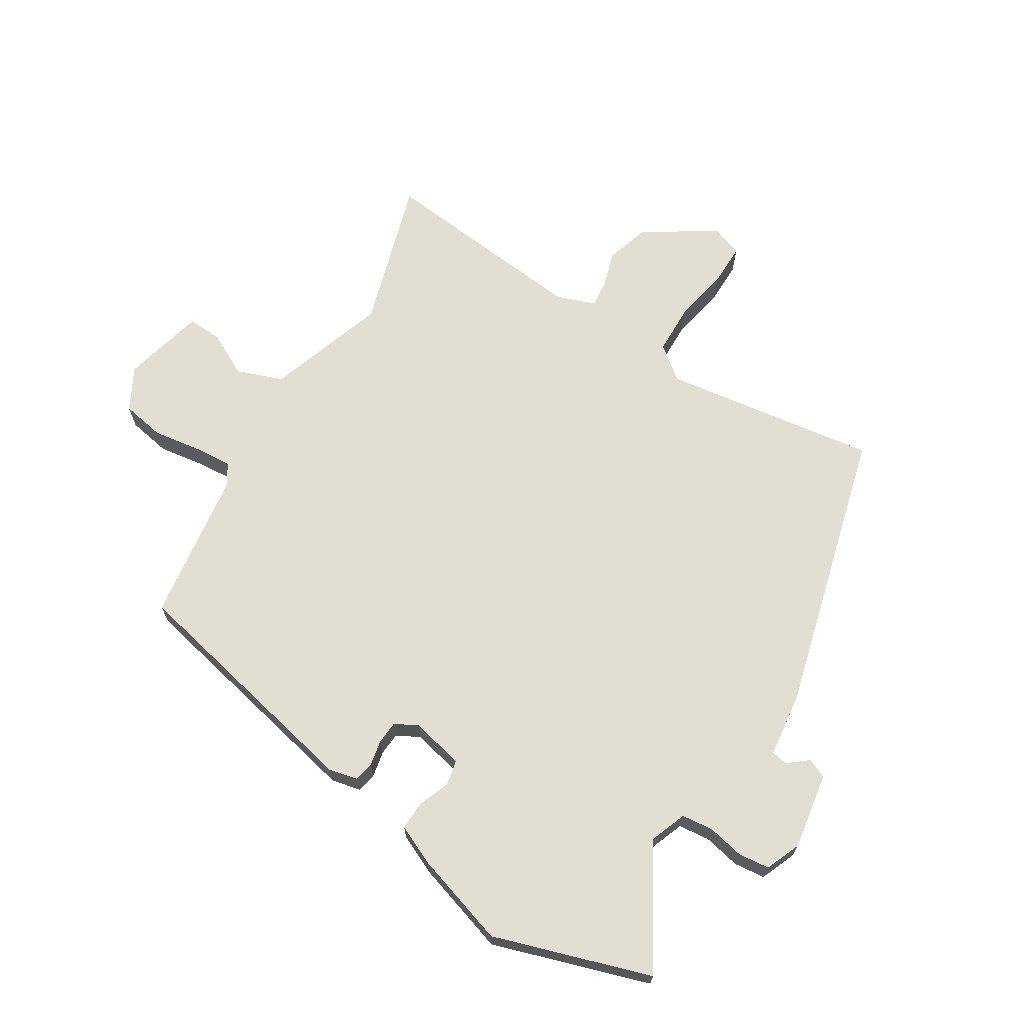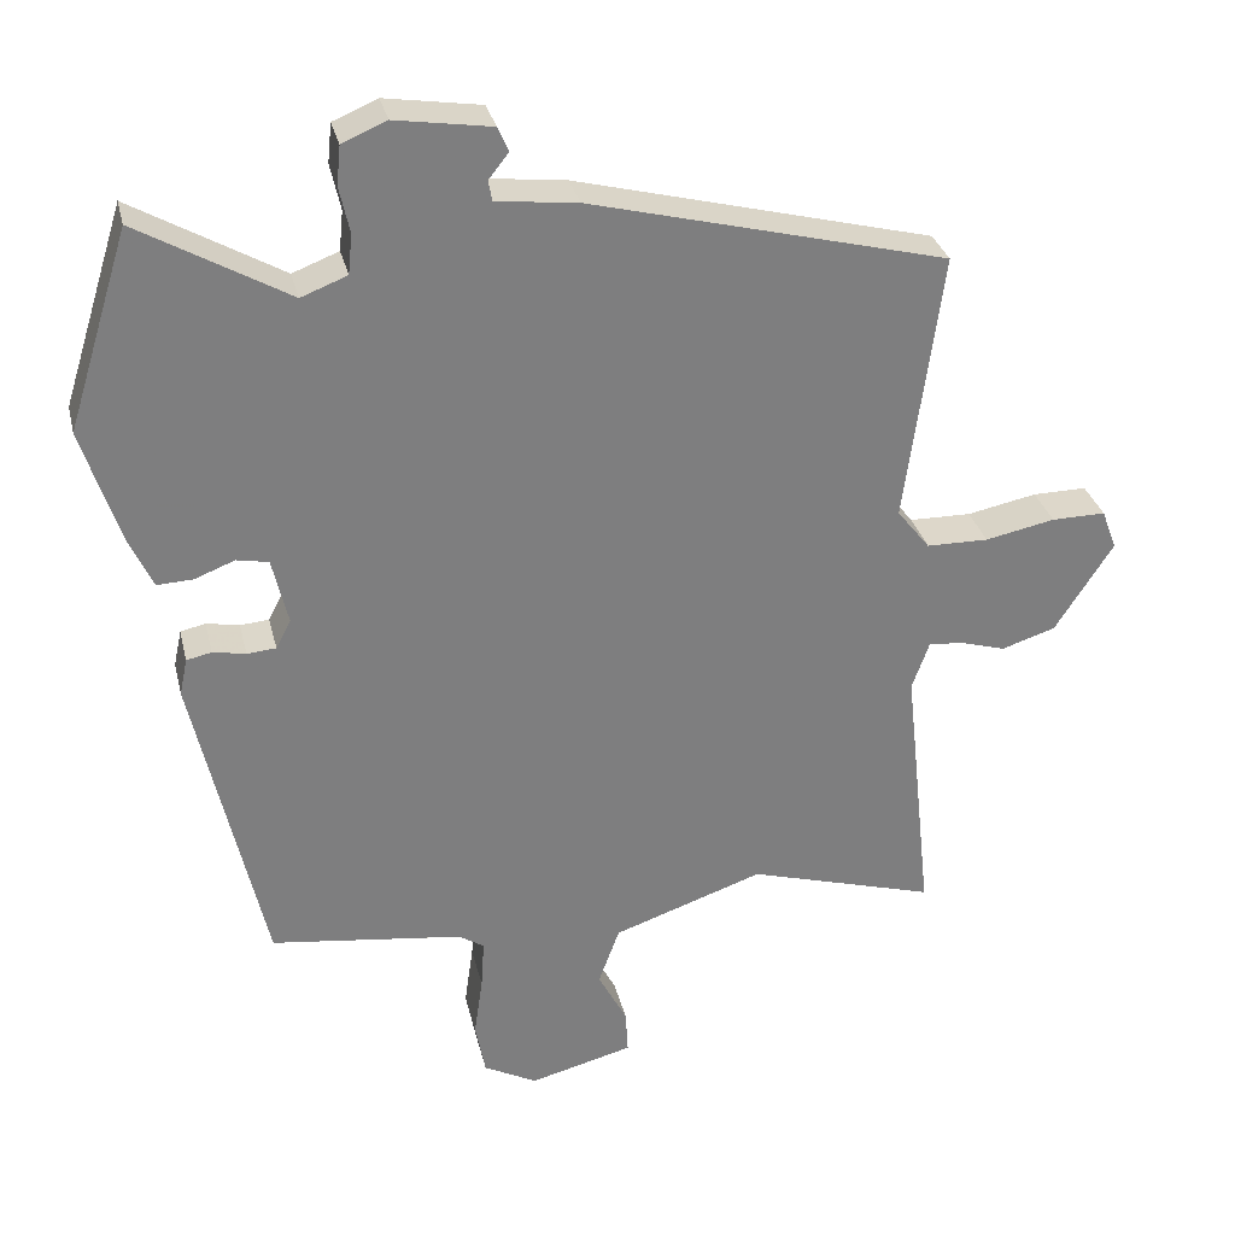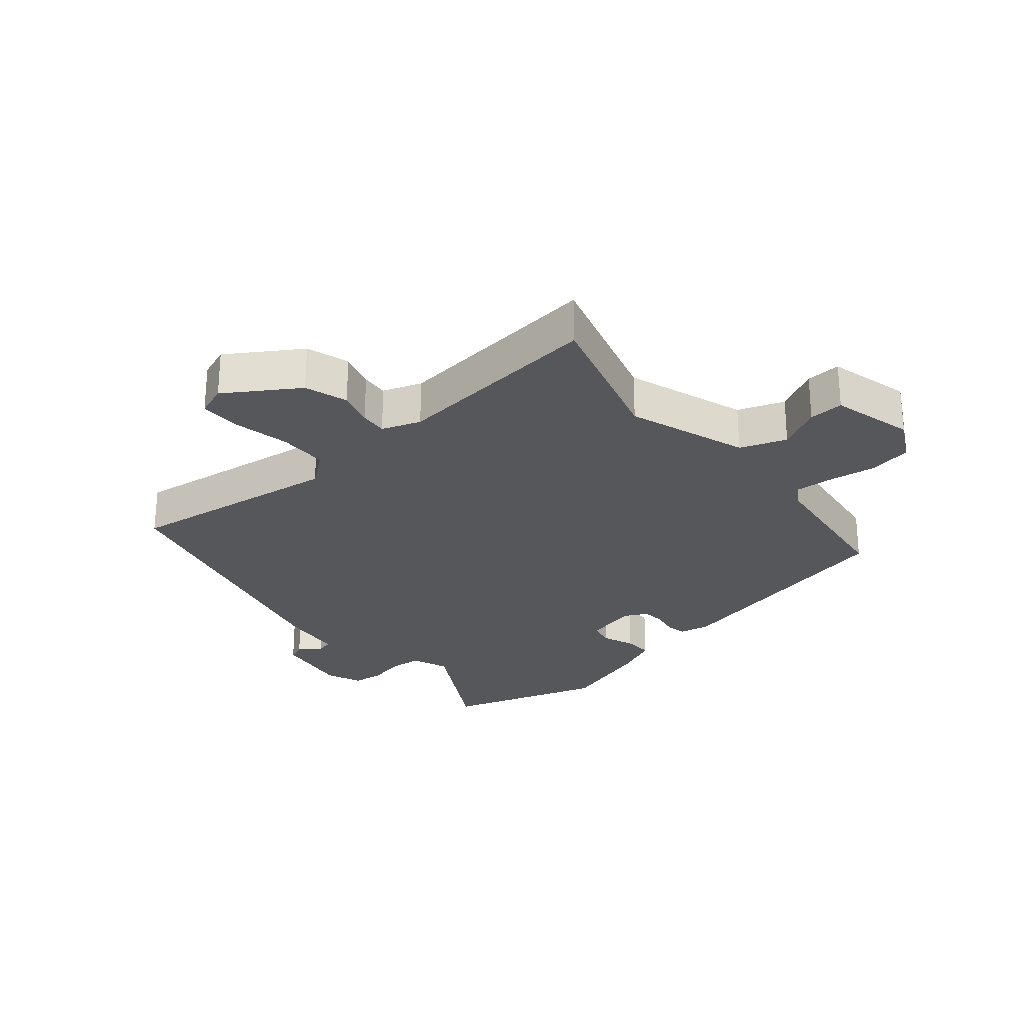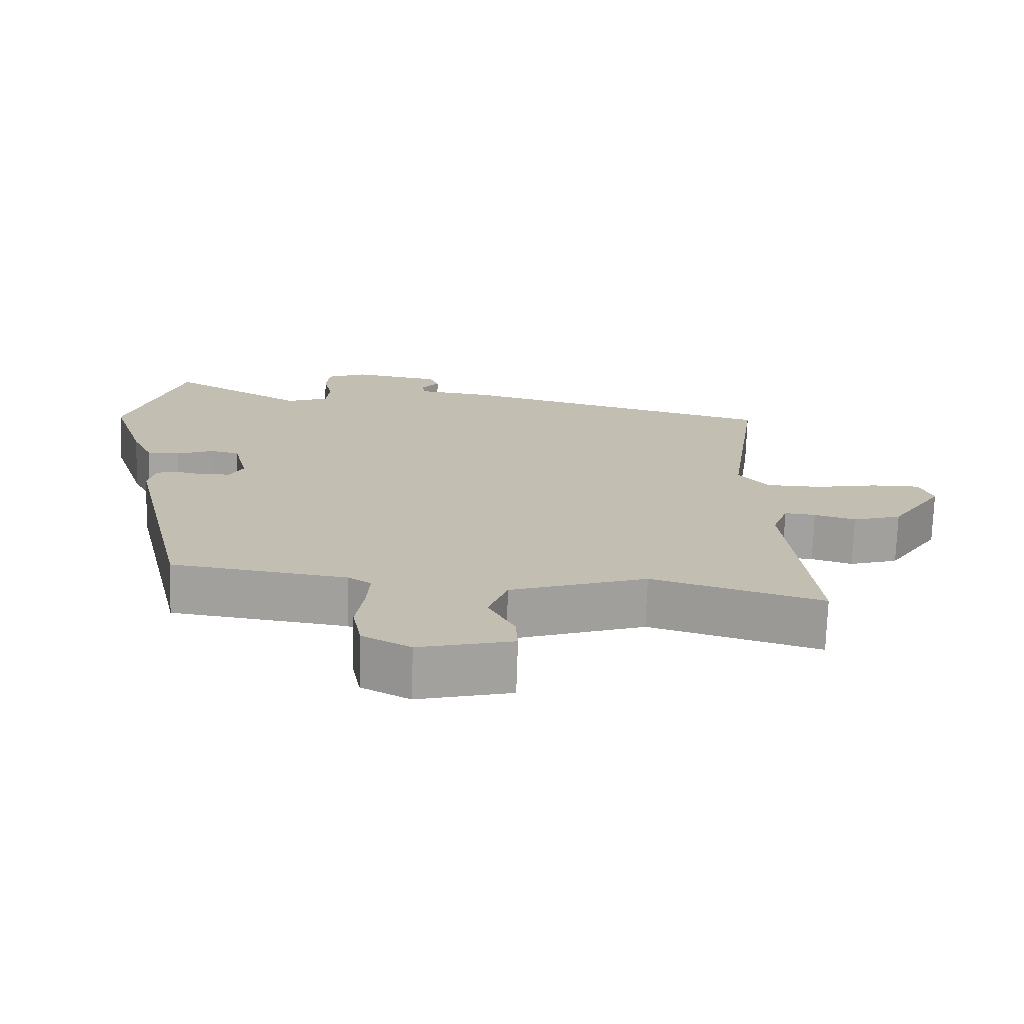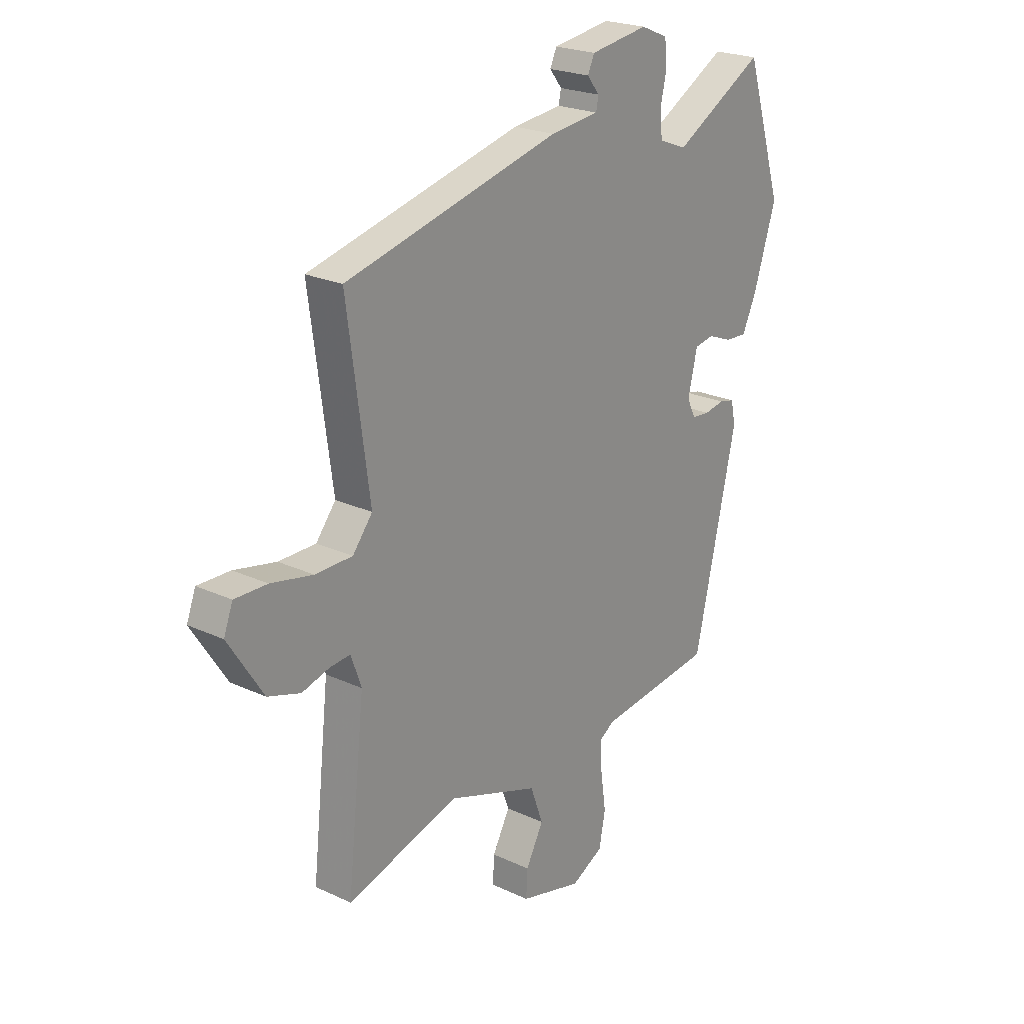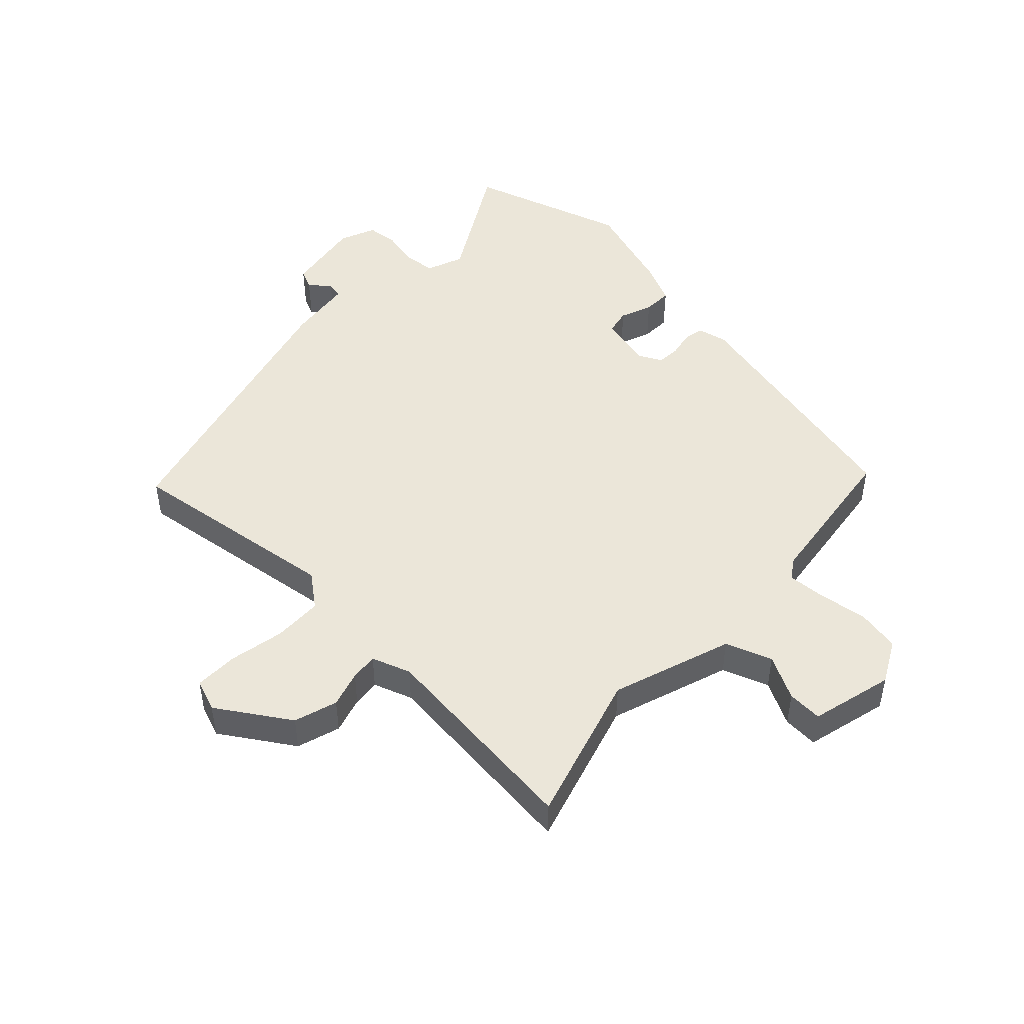
<metadata>
{"format":"obj","ext":"obj","renderer":"f3d","projection":"perspective","resolution":1024,"background":"white","views":[{"elev":68.0,"azim":-58.8,"up":"+Y"},{"elev":30.9,"azim":-13.1,"up":"+Z"},{"elev":-26.7,"azim":130.1,"up":"+Y"},{"elev":-73.0,"azim":-1.9,"up":"+Z"},{"elev":22.7,"azim":128.7,"up":"+Z"},{"elev":48.2,"azim":133.3,"up":"+Y"}]}
</metadata>
<code>
v 0.501 0.07 0.424
v 0.454 0.07 0.079
v 0.496 0.07 0.026
v 0.575 0.07 0.025
v 0.664 0.07 0.043
v 0.733 0.07 0.044
v 0.752 0.07 -0.007
v 0.678 0.07 -0.122
v 0.609 0.07 -0.144
v 0.551 0.07 -0.127
v 0.507 0.07 -0.123
v 0.485 0.07 -0.185
v 0.522 0.07 -0.525
v 0.282 0.07 -0.455
v 0.09 0.07 -0.521
v 0.063 0.07 -0.595
v 0.1 0.07 -0.665
v 0.103 0.07 -0.721
v -0.029 0.07 -0.755
v -0.097 0.07 -0.719
v -0.11 0.07 -0.65
v -0.099 0.07 -0.573
v -0.095 0.07 -0.511
v -0.127 0.07 -0.49
v -0.373 0.07 -0.458
v -0.463 0.07 -0.06
v -0.453 0.07 -0.013
v -0.421 0.07 -0.006
v -0.379 0.07 -0.014
v -0.342 0.07 -0.011
v -0.323 0.07 0.026
v -0.343 0.07 0.111
v -0.384 0.07 0.119
v -0.435 0.07 0.099
v -0.481 0.07 0.097
v -0.511 0.07 0.162
v -0.559 0.07 0.311
v -0.48 0.07 0.564
v -0.288 0.07 0.454
v -0.229 0.07 0.477
v -0.224 0.07 0.528
v -0.237 0.07 0.587
v -0.232 0.07 0.637
v -0.175 0.07 0.661
v -0.052 0.07 0.642
v -0.038 0.07 0.611
v -0.064 0.07 0.578
v -0.059 0.07 0.552
v 0.045 0.07 0.54
v 0.501 0 0.424
v 0.454 0 0.079
v 0.496 0 0.026
v 0.575 0 0.025
v 0.664 0 0.043
v 0.733 0 0.044
v 0.752 0 -0.007
v 0.678 0 -0.122
v 0.609 0 -0.144
v 0.551 0 -0.127
v 0.507 0 -0.123
v 0.485 0 -0.185
v 0.522 0 -0.525
v 0.282 0 -0.455
v 0.09 0 -0.521
v 0.063 0 -0.595
v 0.1 0 -0.665
v 0.103 0 -0.721
v -0.029 0 -0.755
v -0.097 0 -0.719
v -0.11 0 -0.65
v -0.099 0 -0.573
v -0.095 0 -0.511
v -0.127 0 -0.49
v -0.373 0 -0.458
v -0.463 0 -0.06
v -0.453 0 -0.013
v -0.421 0 -0.006
v -0.379 0 -0.014
v -0.342 0 -0.011
v -0.323 0 0.026
v -0.343 0 0.111
v -0.384 0 0.119
v -0.435 0 0.099
v -0.481 0 0.097
v -0.511 0 0.162
v -0.559 0 0.311
v -0.48 0 0.564
v -0.288 0 0.454
v -0.229 0 0.477
v -0.224 0 0.528
v -0.237 0 0.587
v -0.232 0 0.637
v -0.175 0 0.661
v -0.052 0 0.642
v -0.038 0 0.611
v -0.064 0 0.578
v -0.059 0 0.552
v 0.045 0 0.54
f 48 49 1 2
f 45 46 47
f 44 45 47
f 43 44 47
f 42 43 47
f 41 42 47
f 40 41 47 48
f 37 38 39
f 36 37 39
f 35 36 39
f 34 35 39
f 33 34 39
f 32 33 39 40
f 48 2 3
f 40 48 3
f 32 40 3
f 31 32 3
f 27 28 29
f 26 27 29
f 25 26 29
f 24 25 29
f 23 24 29 30
f 20 21 22
f 19 20 22
f 18 19 22
f 17 18 22
f 16 17 22
f 15 16 22 23
f 31 3 4
f 30 31 4
f 23 30 4
f 15 23 4
f 14 15 4
f 8 9 10
f 7 8 10
f 6 7 10
f 5 6 10
f 4 5 10
f 4 10 11
f 14 4 11
f 12 13 14
f 11 12 14
f 51 50 98 97
f 96 95 94
f 96 94 93
f 96 93 92
f 96 92 91
f 96 91 90
f 97 96 90 89
f 88 87 86
f 88 86 85
f 88 85 84
f 88 84 83
f 88 83 82
f 89 88 82 81
f 52 51 97
f 52 97 89
f 52 89 81
f 52 81 80
f 78 77 76
f 78 76 75
f 78 75 74
f 78 74 73
f 79 78 73 72
f 71 70 69
f 71 69 68
f 71 68 67
f 71 67 66
f 71 66 65
f 72 71 65 64
f 53 52 80
f 53 80 79
f 53 79 72
f 53 72 64
f 53 64 63
f 59 58 57
f 59 57 56
f 59 56 55
f 59 55 54
f 59 54 53
f 60 59 53
f 60 53 63
f 63 62 61
f 63 61 60
f 1 50 51 2
f 2 51 52 3
f 3 52 53 4
f 4 53 54 5
f 5 54 55 6
f 6 55 56 7
f 7 56 57 8
f 8 57 58 9
f 9 58 59 10
f 10 59 60 11
f 11 60 61 12
f 12 61 62 13
f 13 62 63 14
f 14 63 64 15
f 15 64 65 16
f 16 65 66 17
f 17 66 67 18
f 18 67 68 19
f 19 68 69 20
f 20 69 70 21
f 21 70 71 22
f 22 71 72 23
f 23 72 73 24
f 24 73 74 25
f 25 74 75 26
f 26 75 76 27
f 27 76 77 28
f 28 77 78 29
f 29 78 79 30
f 30 79 80 31
f 31 80 81 32
f 32 81 82 33
f 33 82 83 34
f 34 83 84 35
f 35 84 85 36
f 36 85 86 37
f 37 86 87 38
f 38 87 88 39
f 39 88 89 40
f 40 89 90 41
f 41 90 91 42
f 42 91 92 43
f 43 92 93 44
f 44 93 94 45
f 45 94 95 46
f 46 95 96 47
f 47 96 97 48
f 48 97 98 49
f 49 98 50 1

</code>
